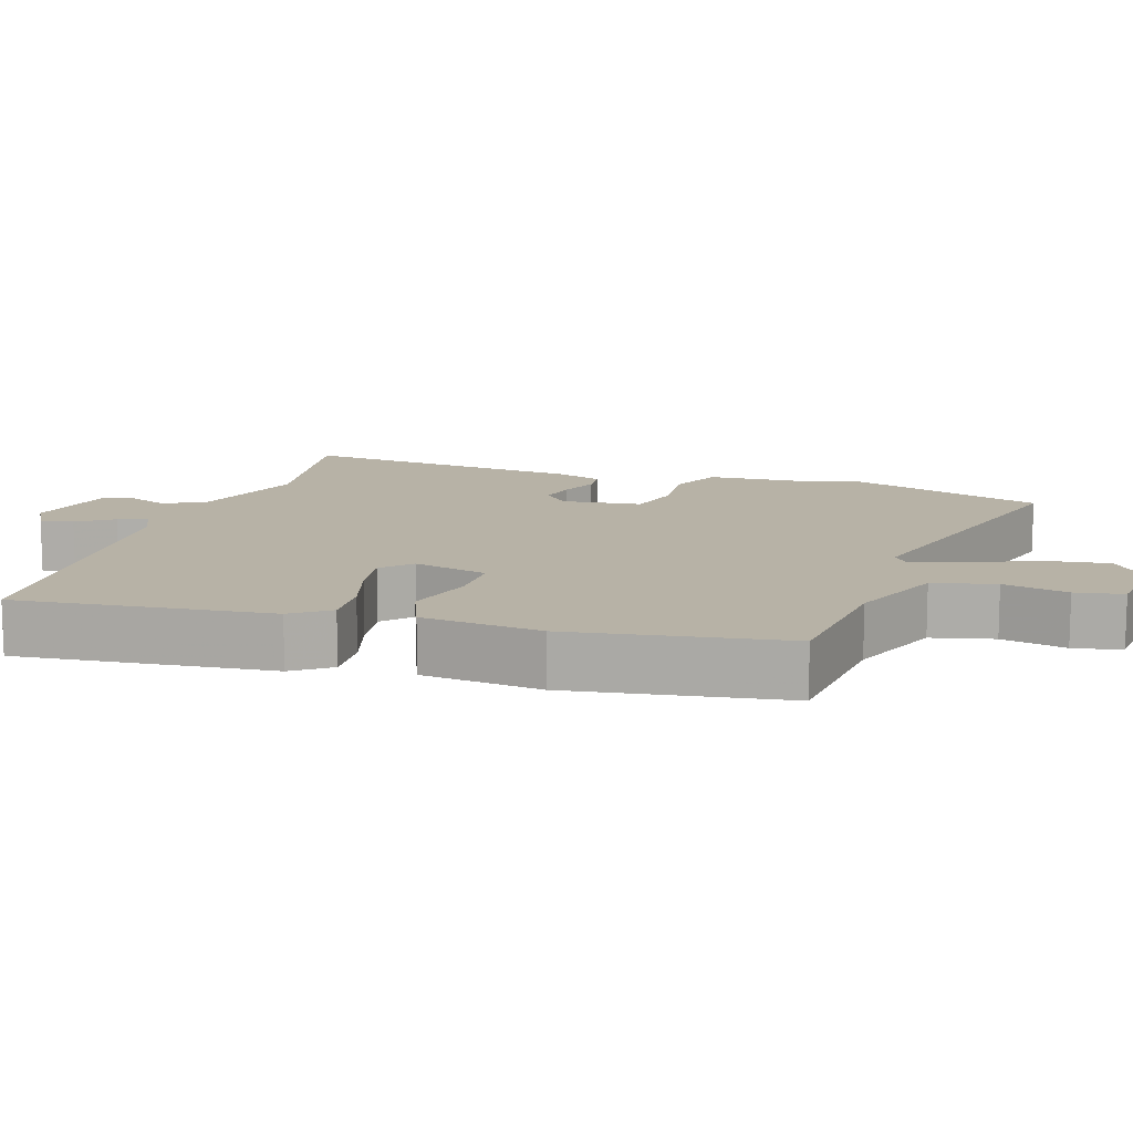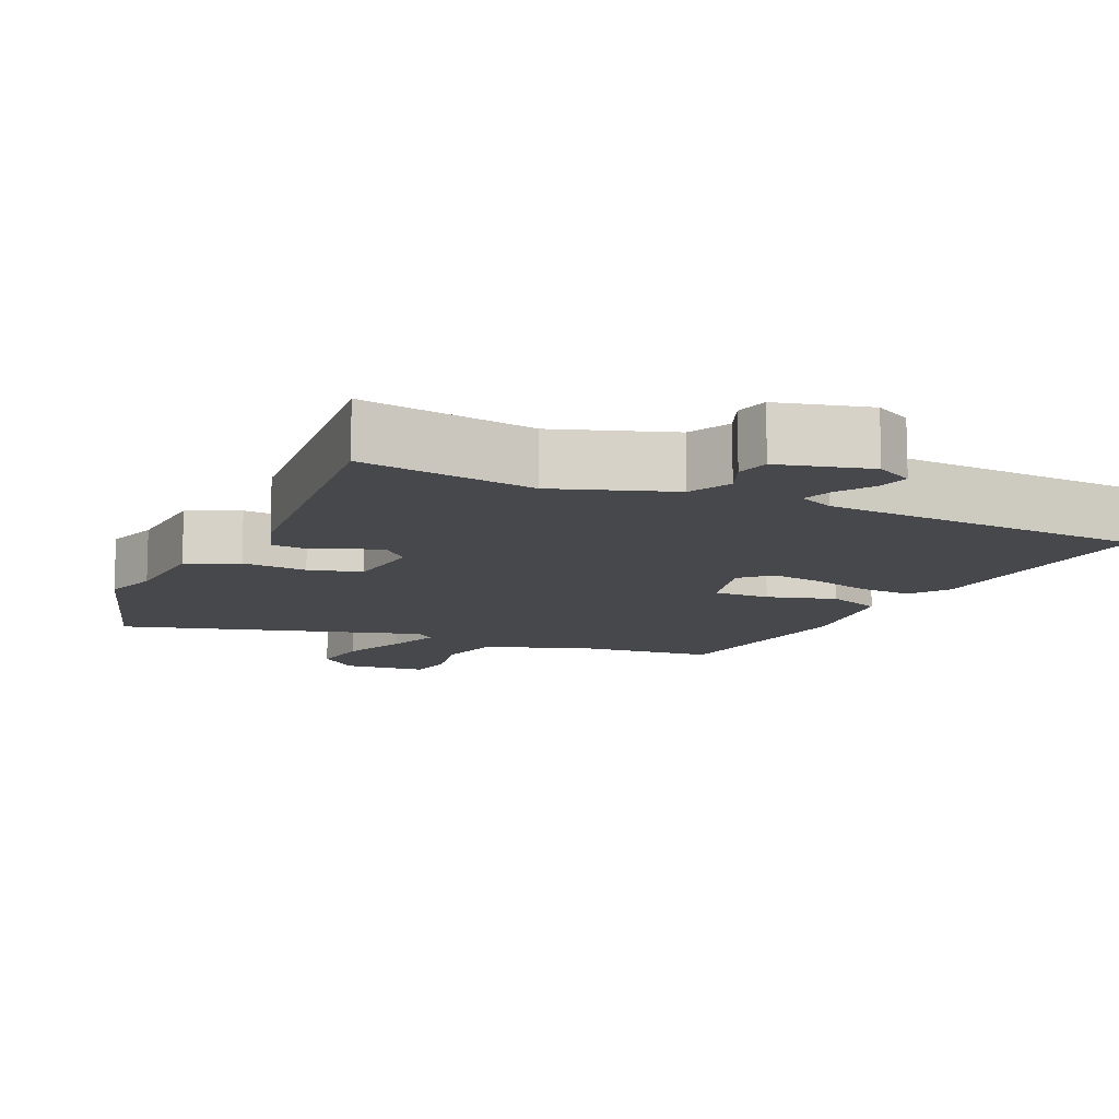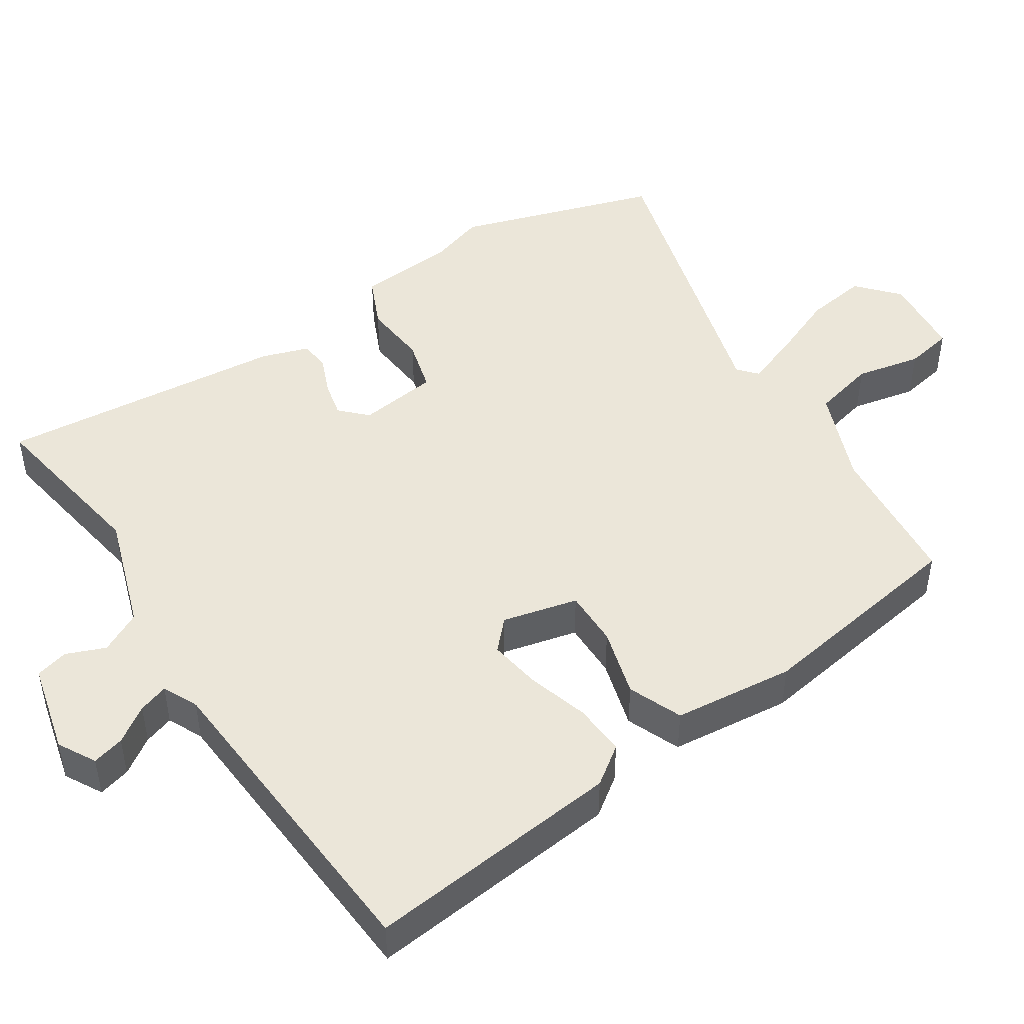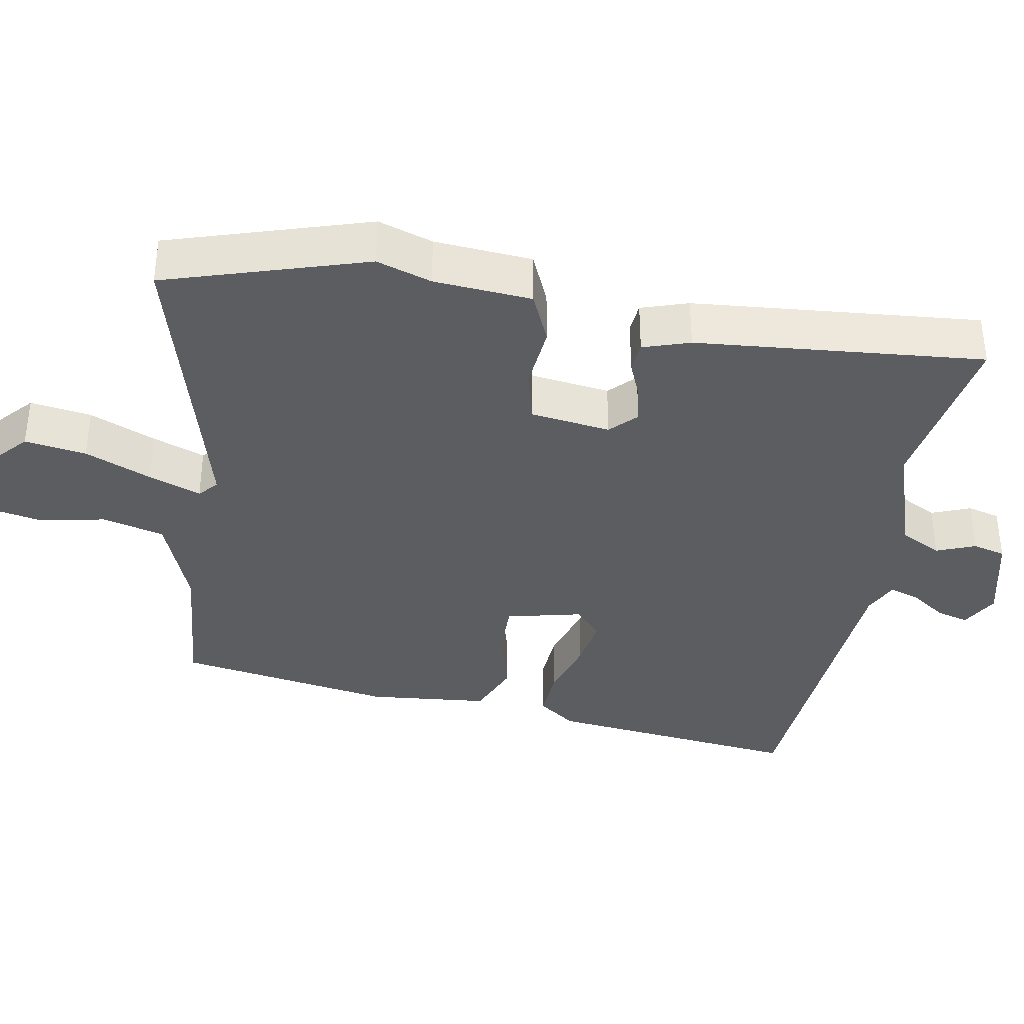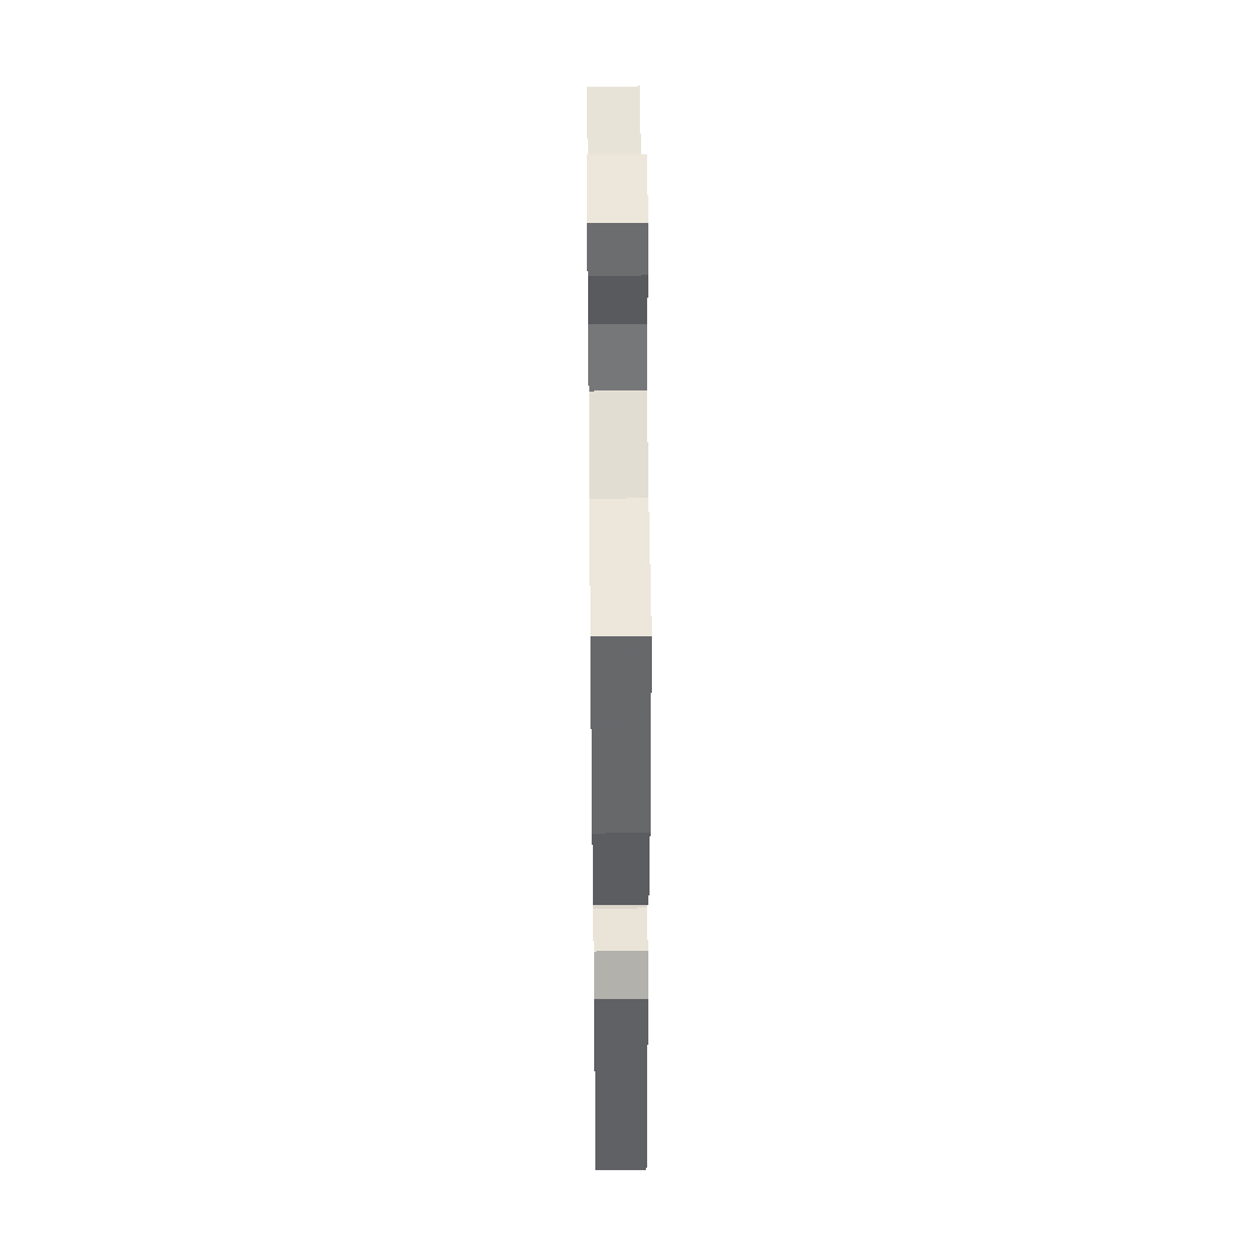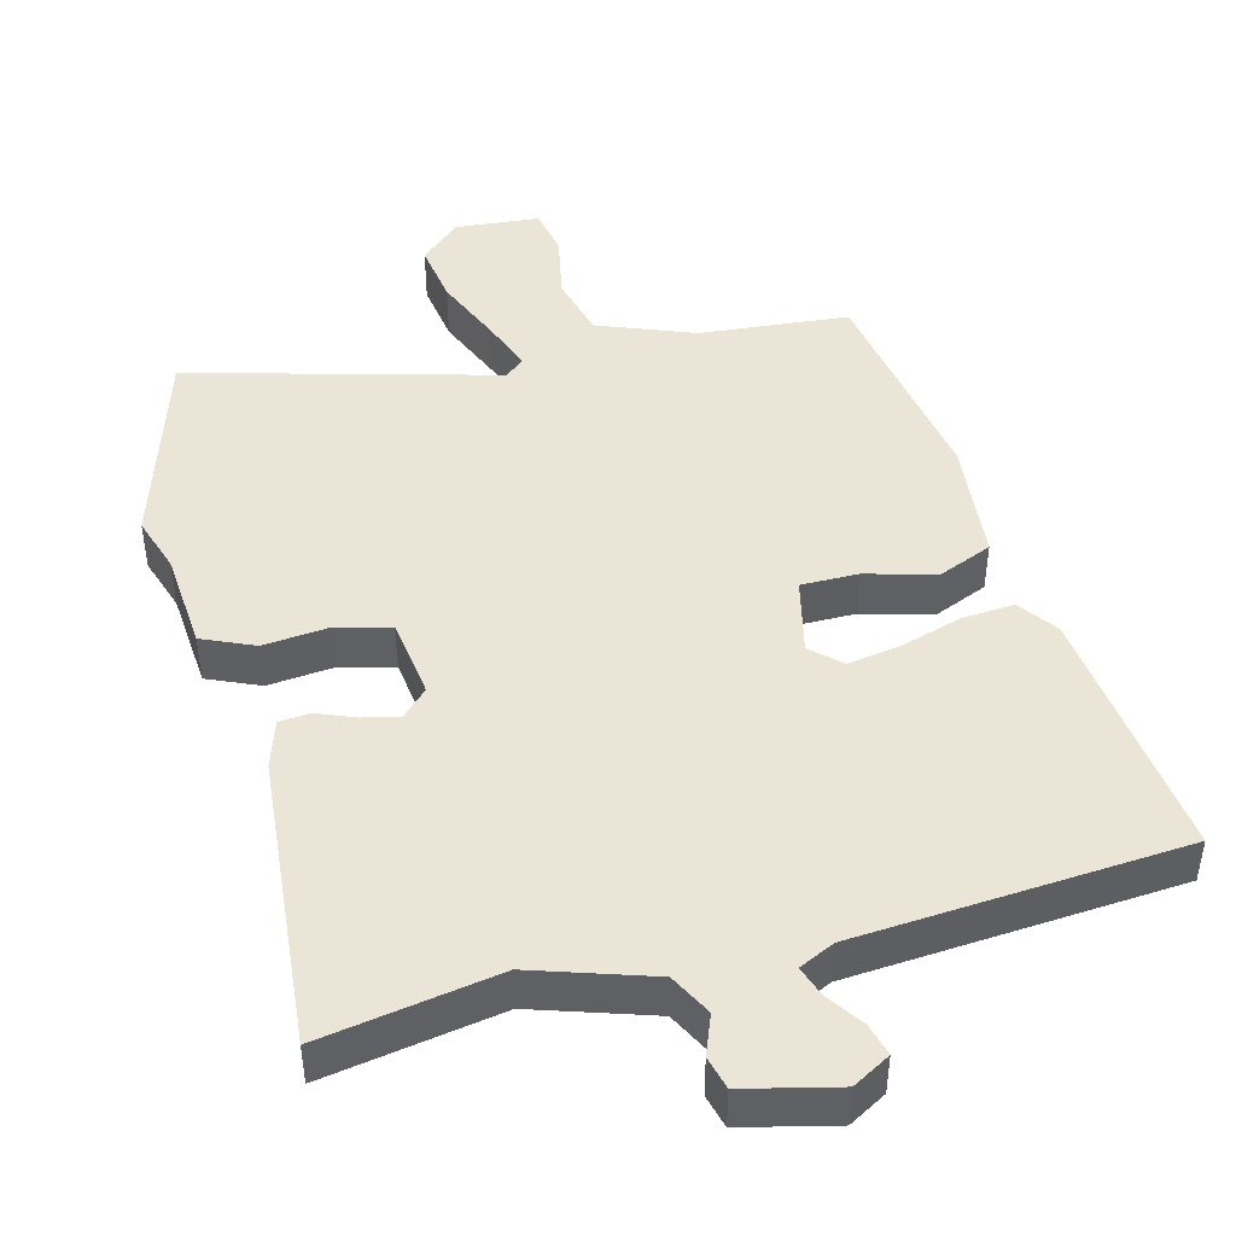
<metadata>
{"format":"obj","ext":"obj","renderer":"f3d","projection":"perspective","resolution":1024,"background":"white","views":[{"elev":12.5,"azim":-71.4,"up":"+Y"},{"elev":-11.5,"azim":156.5,"up":"+Y"},{"elev":47.1,"azim":-122.7,"up":"+Y"},{"elev":-36.8,"azim":80.1,"up":"+Y"},{"elev":47.3,"azim":-90.6,"up":"+Z"},{"elev":45.6,"azim":165.5,"up":"+Y"}]}
</metadata>
<code>
v -0.534 0.07 -0.47
v -0.493 0.07 -0.117
v -0.455 0.07 -0.065
v -0.383 0.07 -0.07
v -0.299 0.07 -0.096
v -0.227 0.07 -0.108
v -0.187 0.07 -0.071
v -0.211 0.07 0.033
v -0.289 0.07 0.033
v -0.384 0.07 0.007
v -0.458 0.07 0.038
v -0.474 0.07 0.205
v -0.424 0.07 0.503
v -0.22 0.07 0.521
v -0.088 0.07 0.572
v -0.066 0.07 0.658
v -0.084 0.07 0.748
v -0.071 0.07 0.814
v 0.044 0.07 0.824
v 0.099 0.07 0.774
v 0.086 0.07 0.689
v 0.047 0.07 0.597
v 0.02 0.07 0.525
v 0.046 0.07 0.502
v 0.465 0.07 0.615
v 0.55 0.07 0.338
v 0.525 0.07 0.262
v 0.514 0.07 0.127
v 0.443 0.07 0.096
v 0.353 0.07 0.105
v 0.28 0.07 0.086
v 0.265 0.07 -0.024
v 0.3 0.07 -0.059
v 0.35 0.07 -0.048
v 0.402 0.07 -0.027
v 0.444 0.07 -0.031
v 0.465 0.07 -0.096
v 0.499 0.07 -0.493
v 0.259 0.07 -0.452
v 0.098 0.07 -0.504
v 0.068 0.07 -0.561
v 0.089 0.07 -0.615
v 0.077 0.07 -0.66
v -0.049 0.07 -0.69
v -0.1 0.07 -0.661
v -0.088 0.07 -0.617
v -0.054 0.07 -0.568
v -0.04 0.07 -0.527
v -0.088 0.07 -0.504
v -0.534 0 -0.47
v -0.493 0 -0.117
v -0.455 0 -0.065
v -0.383 0 -0.07
v -0.299 0 -0.096
v -0.227 0 -0.108
v -0.187 0 -0.071
v -0.211 0 0.033
v -0.289 0 0.033
v -0.384 0 0.007
v -0.458 0 0.038
v -0.474 0 0.205
v -0.424 0 0.503
v -0.22 0 0.521
v -0.088 0 0.572
v -0.066 0 0.658
v -0.084 0 0.748
v -0.071 0 0.814
v 0.044 0 0.824
v 0.099 0 0.774
v 0.086 0 0.689
v 0.047 0 0.597
v 0.02 0 0.525
v 0.046 0 0.502
v 0.465 0 0.615
v 0.55 0 0.338
v 0.525 0 0.262
v 0.514 0 0.127
v 0.443 0 0.096
v 0.353 0 0.105
v 0.28 0 0.086
v 0.265 0 -0.024
v 0.3 0 -0.059
v 0.35 0 -0.048
v 0.402 0 -0.027
v 0.444 0 -0.031
v 0.465 0 -0.096
v 0.499 0 -0.493
v 0.259 0 -0.452
v 0.098 0 -0.504
v 0.068 0 -0.561
v 0.089 0 -0.615
v 0.077 0 -0.66
v -0.049 0 -0.69
v -0.1 0 -0.661
v -0.088 0 -0.617
v -0.054 0 -0.568
v -0.04 0 -0.527
v -0.088 0 -0.504
f 44 45 46 47
f 44 47 48
f 41 42 43 44
f 40 41 44 48
f 39 40 48 49
f 37 38 39
f 34 35 36 37
f 33 34 37 39
f 32 33 39 49
f 27 28 29 30
f 27 30 31
f 24 25 26 27
f 24 27 31
f 23 24 31 32
f 19 20 21 22
f 19 22 23
f 16 17 18 19
f 15 16 19 23
f 14 15 23 32
f 9 10 11 12
f 8 9 12 13
f 2 3 4 5
f 2 5 6
f 1 2 6
f 49 1 6 7
f 8 13 14 32
f 7 8 32
f 7 32 49
f 96 95 94 93
f 97 96 93
f 93 92 91 90
f 97 93 90 89
f 98 97 89 88
f 88 87 86
f 86 85 84 83
f 88 86 83 82
f 98 88 82 81
f 79 78 77 76
f 80 79 76
f 76 75 74 73
f 80 76 73
f 81 80 73 72
f 71 70 69 68
f 72 71 68
f 68 67 66 65
f 72 68 65 64
f 81 72 64 63
f 61 60 59 58
f 62 61 58 57
f 54 53 52 51
f 55 54 51
f 55 51 50
f 56 55 50 98
f 81 63 62 57
f 81 57 56
f 98 81 56
f 1 50 51 2
f 2 51 52 3
f 3 52 53 4
f 4 53 54 5
f 5 54 55 6
f 6 55 56 7
f 7 56 57 8
f 8 57 58 9
f 9 58 59 10
f 10 59 60 11
f 11 60 61 12
f 12 61 62 13
f 13 62 63 14
f 14 63 64 15
f 15 64 65 16
f 16 65 66 17
f 17 66 67 18
f 18 67 68 19
f 19 68 69 20
f 20 69 70 21
f 21 70 71 22
f 22 71 72 23
f 23 72 73 24
f 24 73 74 25
f 25 74 75 26
f 26 75 76 27
f 27 76 77 28
f 28 77 78 29
f 29 78 79 30
f 30 79 80 31
f 31 80 81 32
f 32 81 82 33
f 33 82 83 34
f 34 83 84 35
f 35 84 85 36
f 36 85 86 37
f 37 86 87 38
f 38 87 88 39
f 39 88 89 40
f 40 89 90 41
f 41 90 91 42
f 42 91 92 43
f 43 92 93 44
f 44 93 94 45
f 45 94 95 46
f 46 95 96 47
f 47 96 97 48
f 48 97 98 49
f 49 98 50 1

</code>
